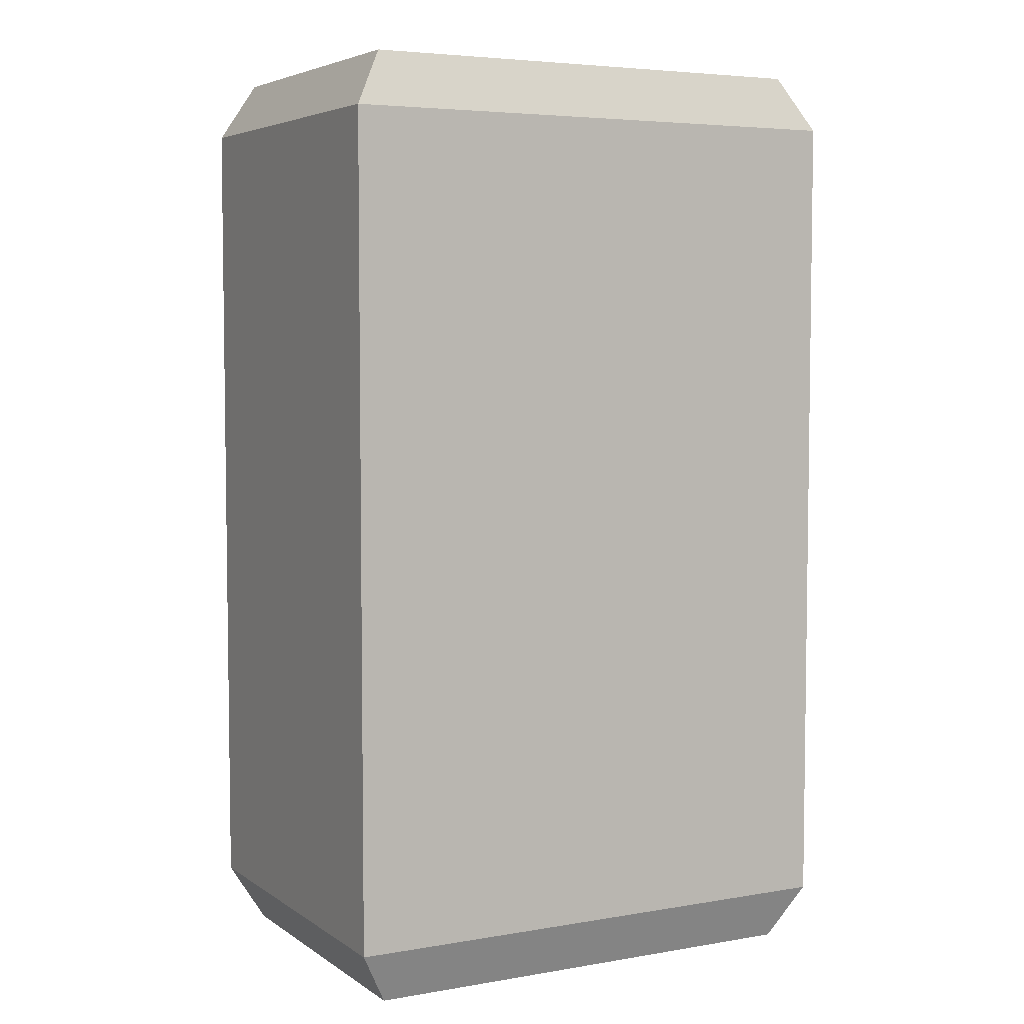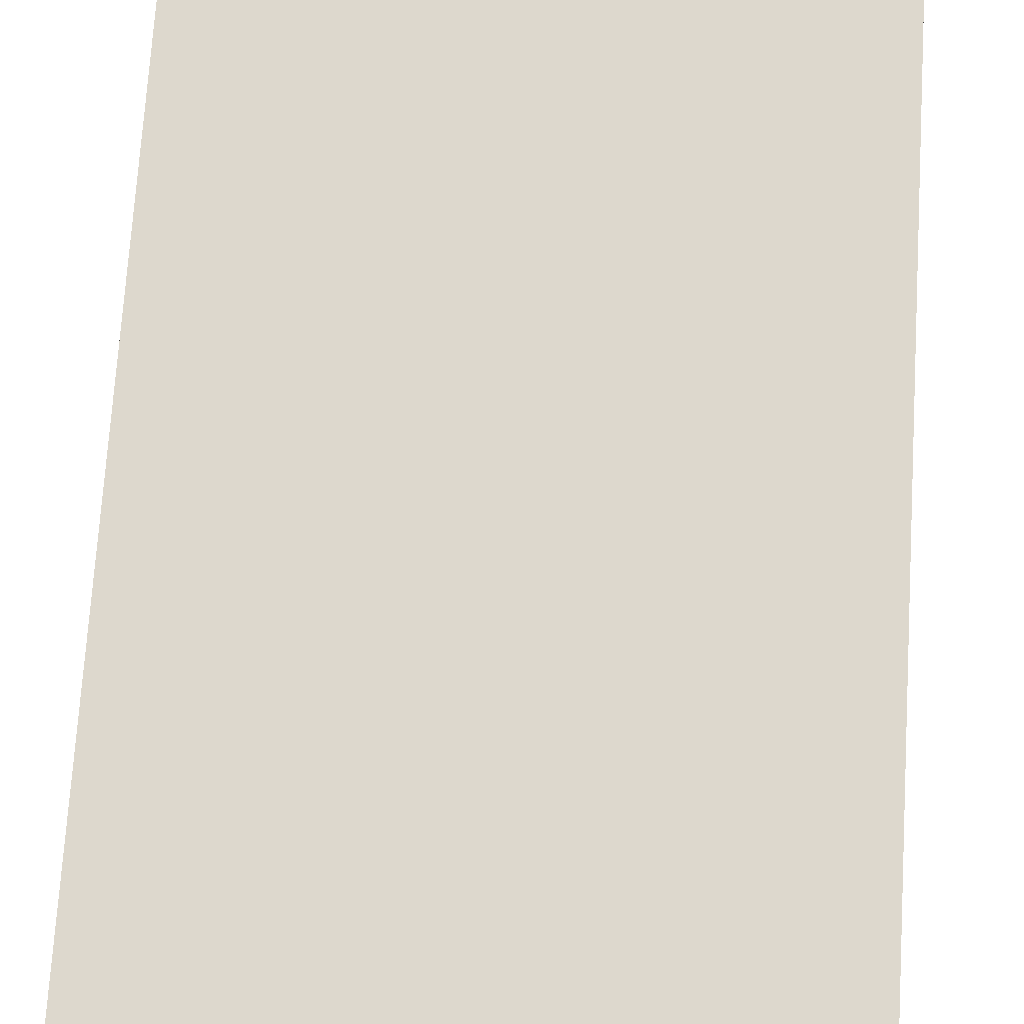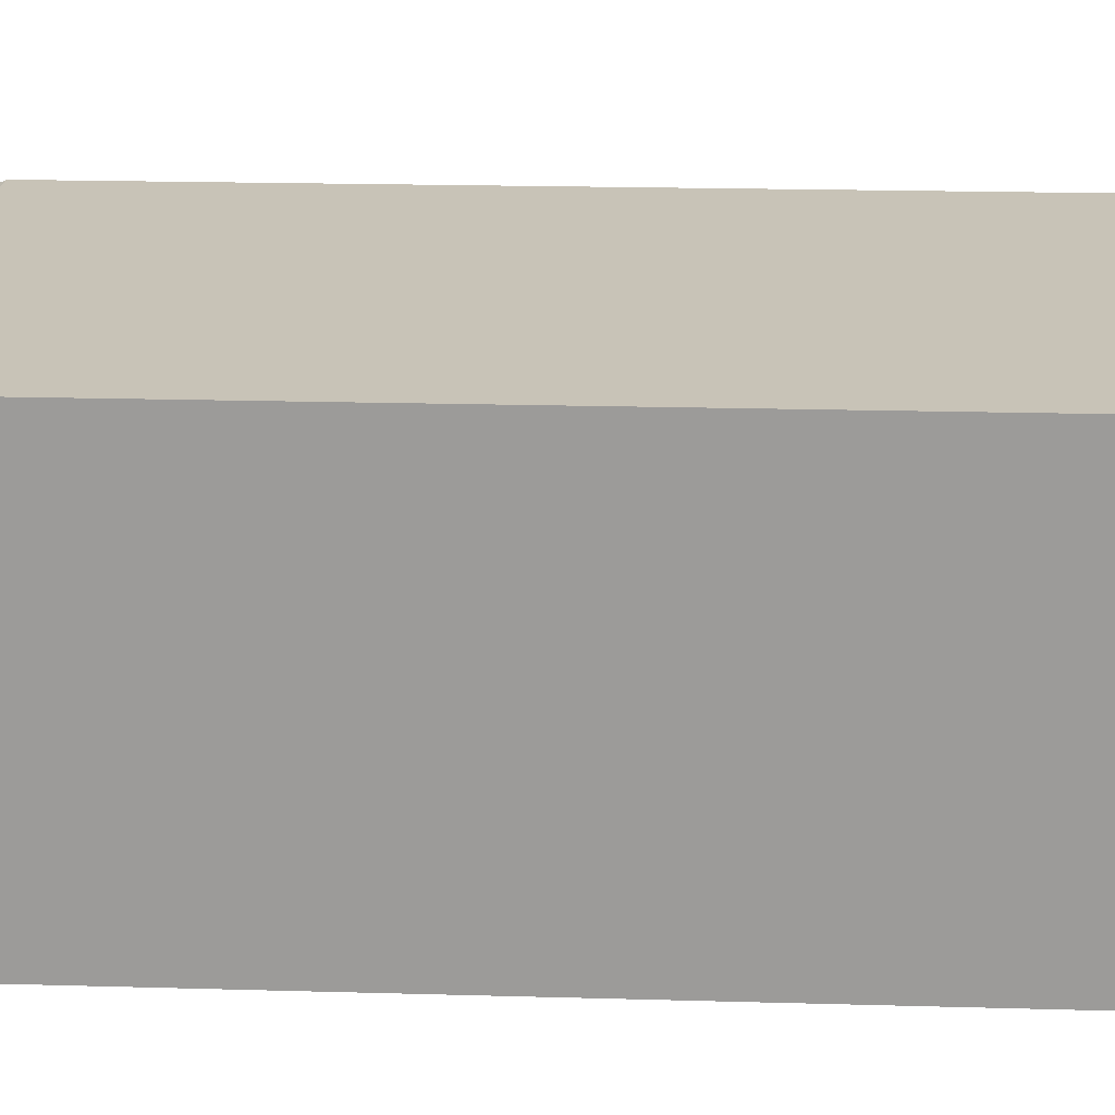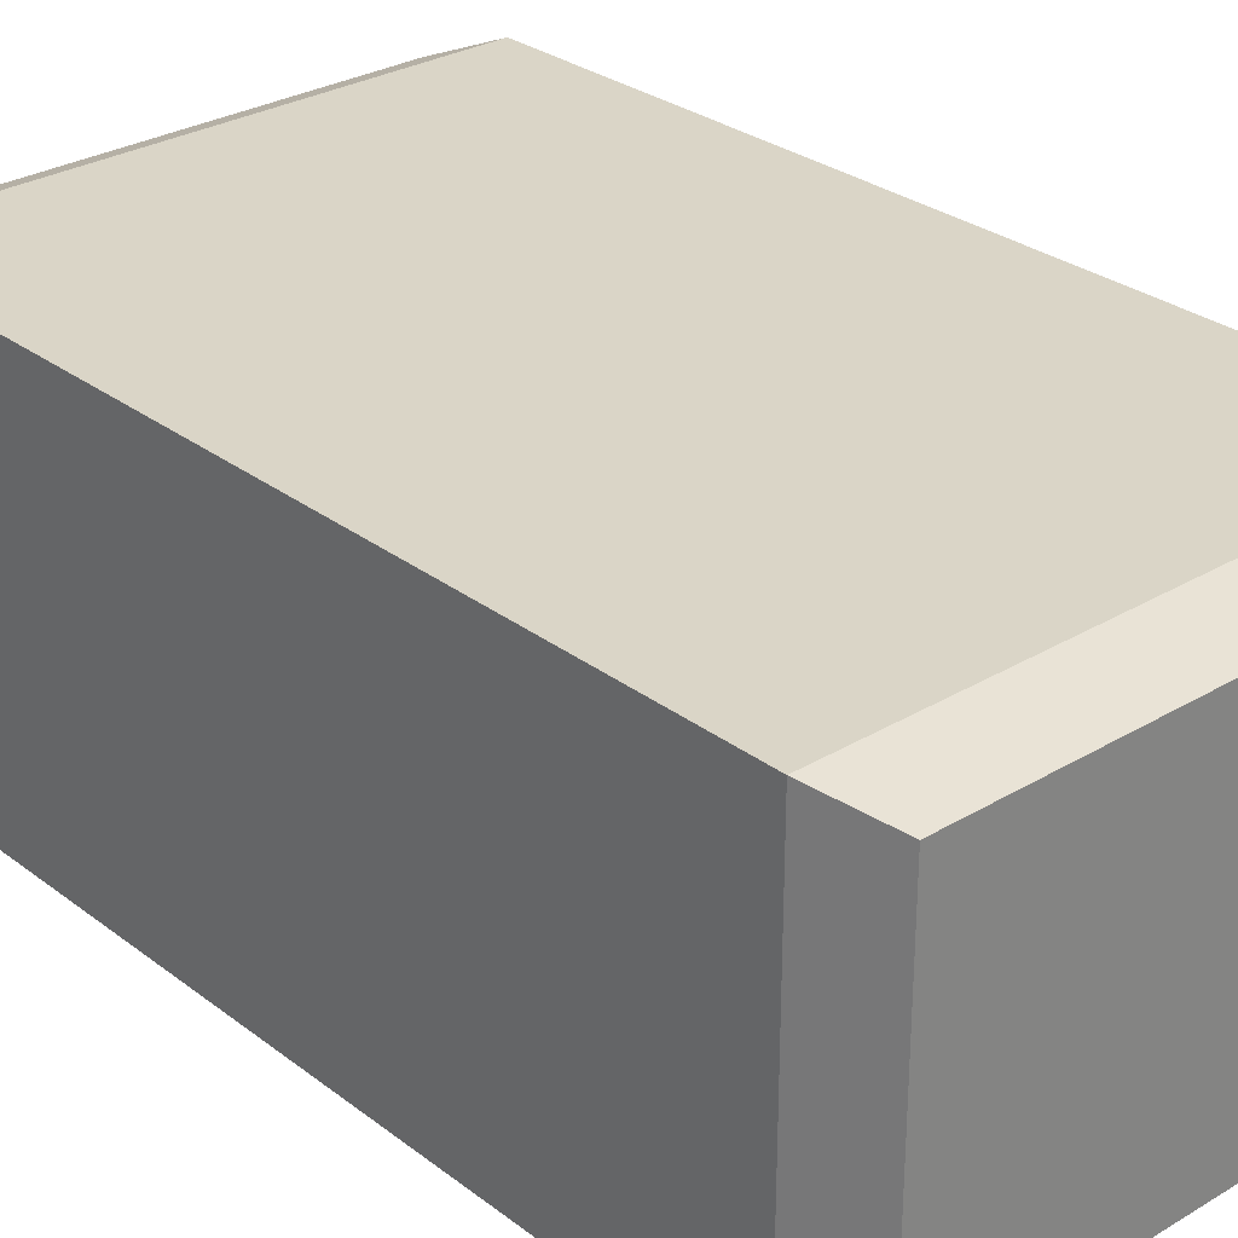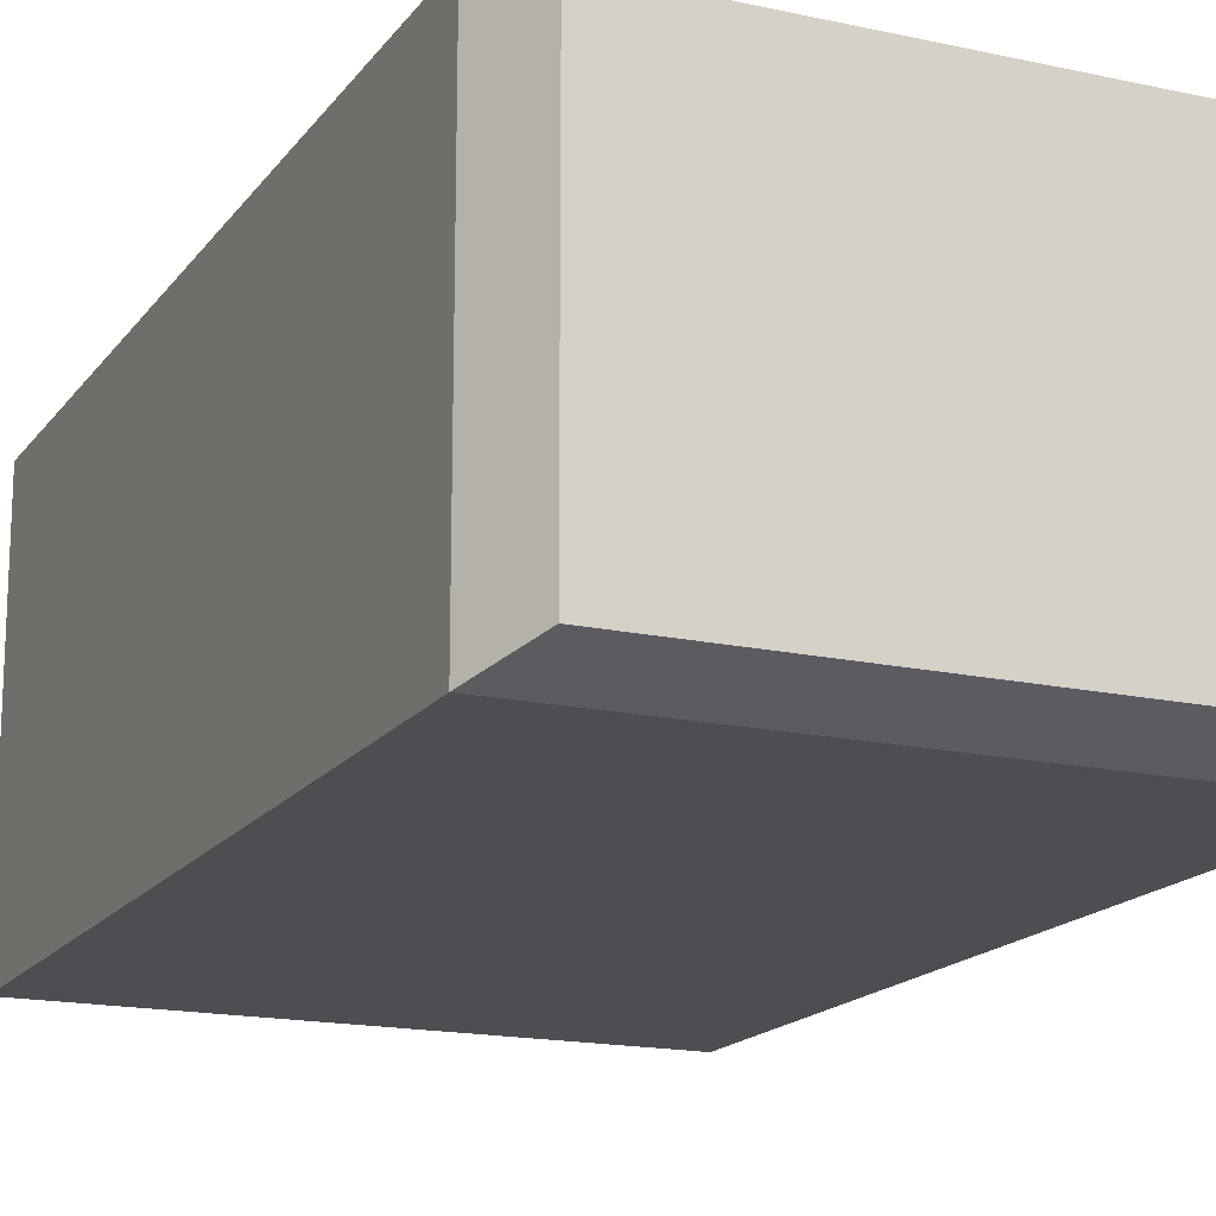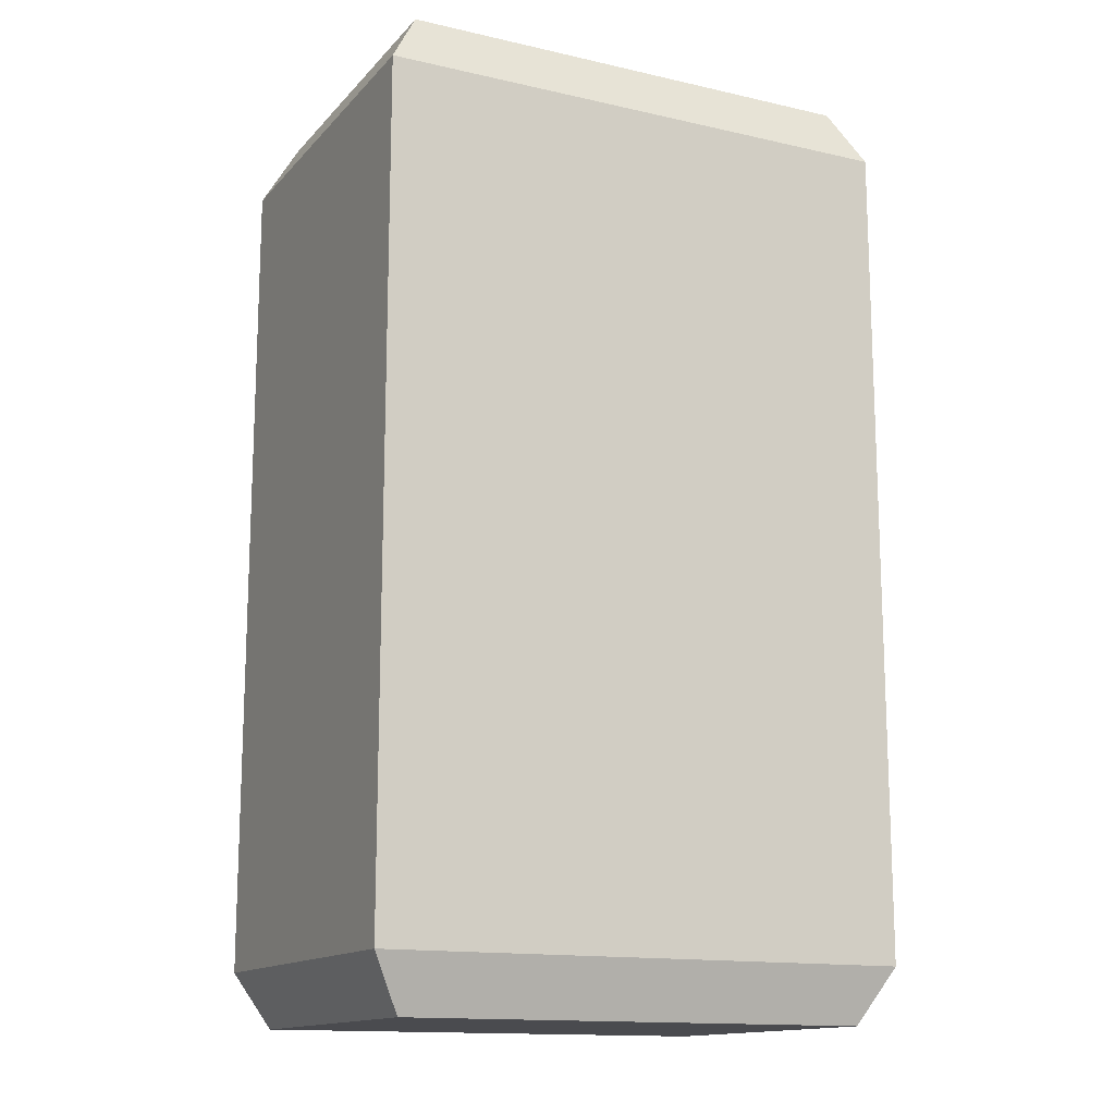
<metadata>
{"format":"obj","ext":"obj","renderer":"f3d","projection":"perspective","resolution":1024,"background":"white","views":[{"elev":5.1,"azim":151.8,"up":"+Z"},{"elev":72.2,"azim":3.6,"up":"+Y"},{"elev":19.8,"azim":93.0,"up":"+Y"},{"elev":29.0,"azim":-41.7,"up":"+Y"},{"elev":-16.8,"azim":-24.1,"up":"+Y"},{"elev":-14.3,"azim":-26.4,"up":"+Z"}]}
</metadata>
<code>
o Cube.004
v -0.85 -0.45 0
v -0.85 0.75 0
v 0.85 -0.45 0
v 0.85 0.75 0
v -0.7497 -0.3792 1.5
v -0.85 -0.45 1.323
v -0.7497 0.6792 1.5
v -0.85 0.75 1.323
v 0.7497 -0.3792 1.5
v 0.85 -0.45 1.323
v 0.7497 0.6792 1.5
v 0.85 0.75 1.323
v 0.85 -0.45 0
v 0.85 0.75 0
v -0.85 -0.45 0
v -0.85 0.75 0
v 0.7497 -0.3792 1.5
v 0.85 -0.45 1.323
v 0.7497 0.6792 1.5
v 0.85 0.75 1.323
v -0.7497 -0.3792 1.5
v -0.85 -0.45 1.323
v -0.7497 0.6792 1.5
v -0.85 0.75 1.323
v -0.7497 -0.3792 -1.5
v -0.85 -0.45 -1.323
v -0.7497 0.6792 -1.5
v -0.85 0.75 -1.323
v 0.7497 -0.3792 -1.5
v 0.85 -0.45 -1.323
v 0.7497 0.6792 -1.5
v 0.85 0.75 -1.323
v 0.7497 -0.3792 -1.5
v 0.85 -0.45 -1.323
v 0.7497 0.6792 -1.5
v 0.85 0.75 -1.323
v -0.7497 -0.3792 -1.5
v -0.85 -0.45 -1.323
v -0.7497 0.6792 -1.5
v -0.85 0.75 -1.323
f 1 3 10 6
f 4 2 8 12
f 3 4 12 10
f 9 11 7 5
f 5 7 8 6
f 11 9 10 12
f 6 10 9 5
f 12 8 7 11
f 6 8 2 1
f 13 18 22 15
f 16 24 20 14
f 15 22 24 16
f 21 17 19 23
f 17 18 20 19
f 23 24 22 21
f 18 17 21 22
f 24 23 19 20
f 18 13 14 20
f 1 26 30 3
f 4 32 28 2
f 3 30 32 4
f 29 25 27 31
f 25 26 28 27
f 31 32 30 29
f 26 25 29 30
f 32 31 27 28
f 26 1 2 28
f 13 15 38 34
f 16 14 36 40
f 15 16 40 38
f 37 39 35 33
f 33 35 36 34
f 39 37 38 40
f 34 38 37 33
f 40 36 35 39
f 34 36 14 13

</code>
